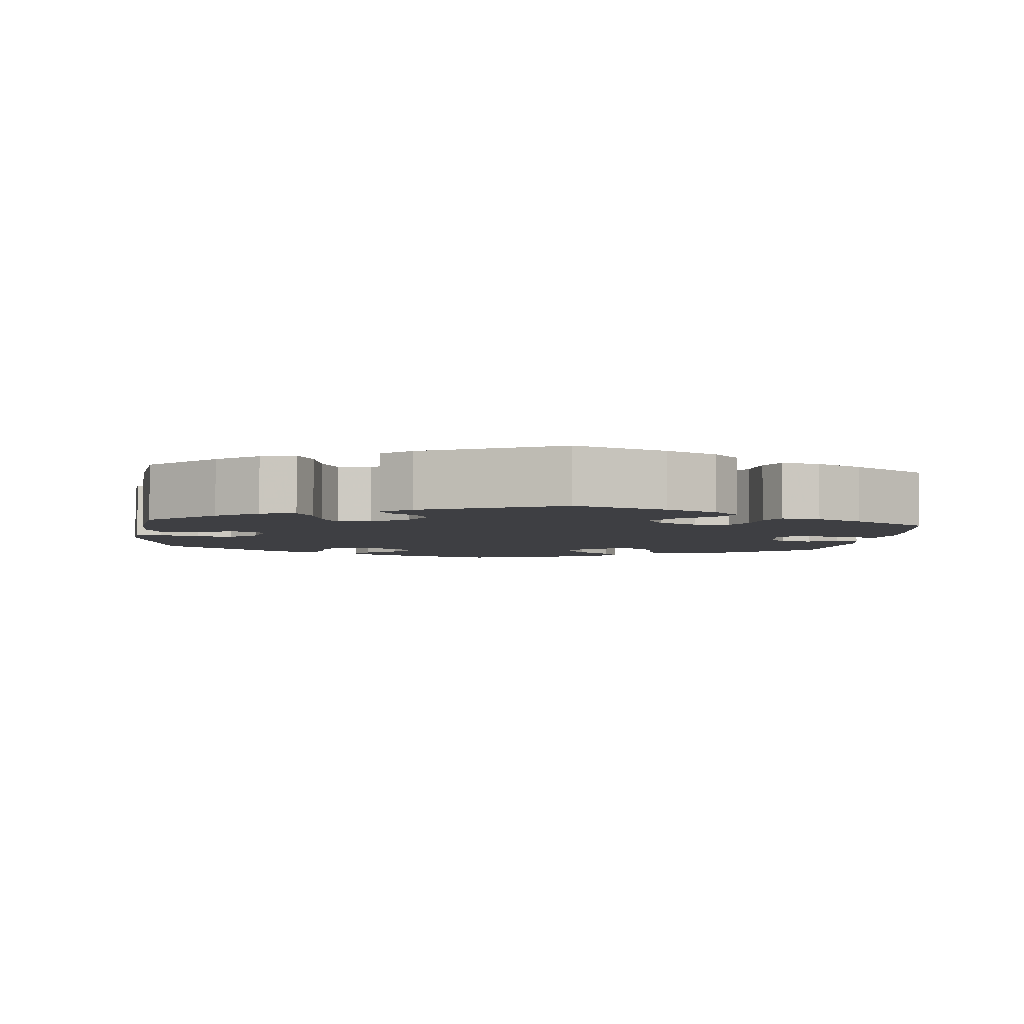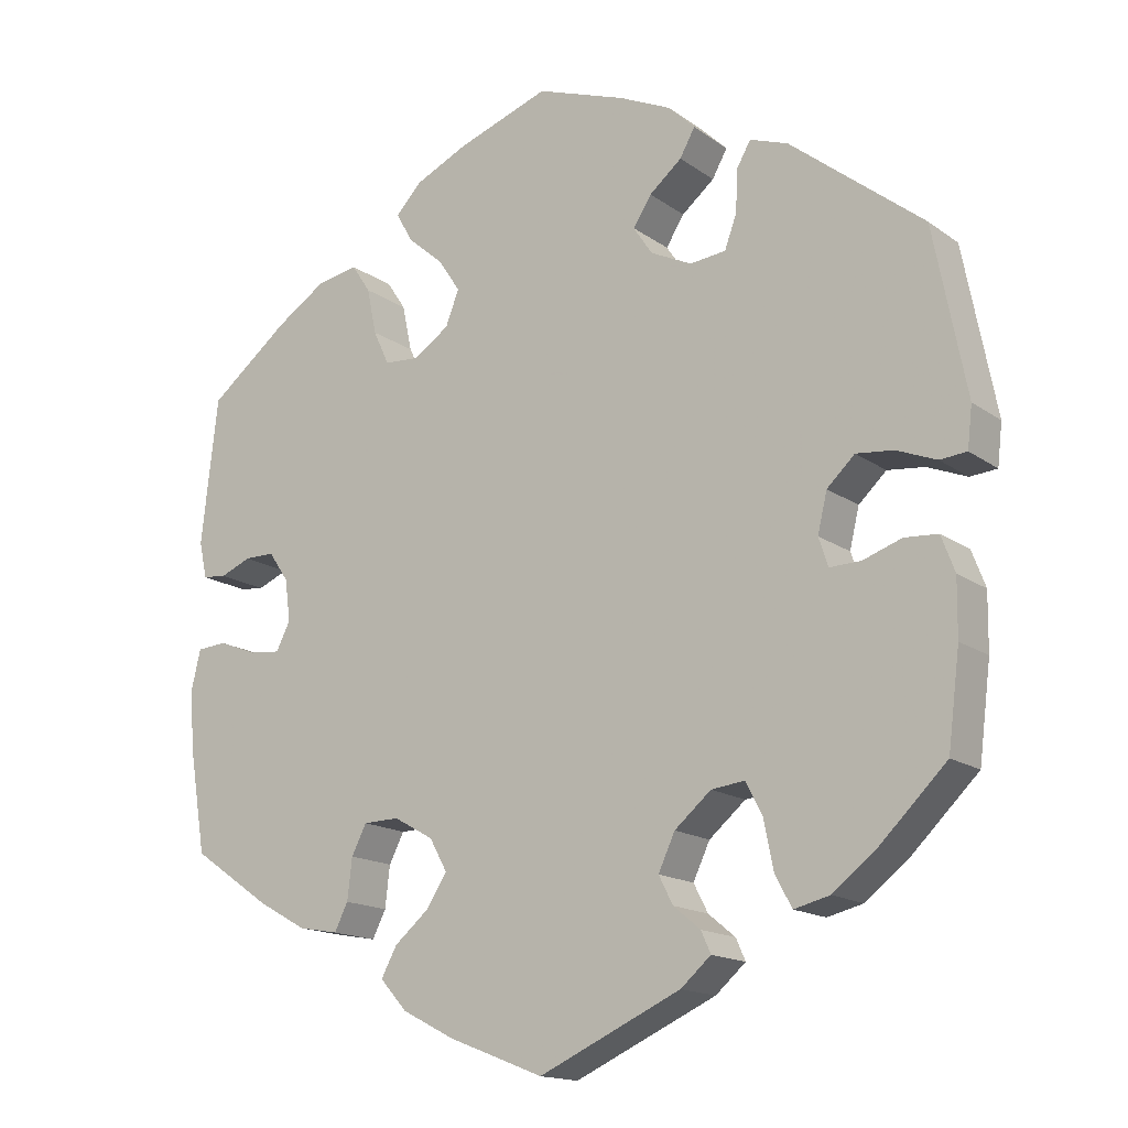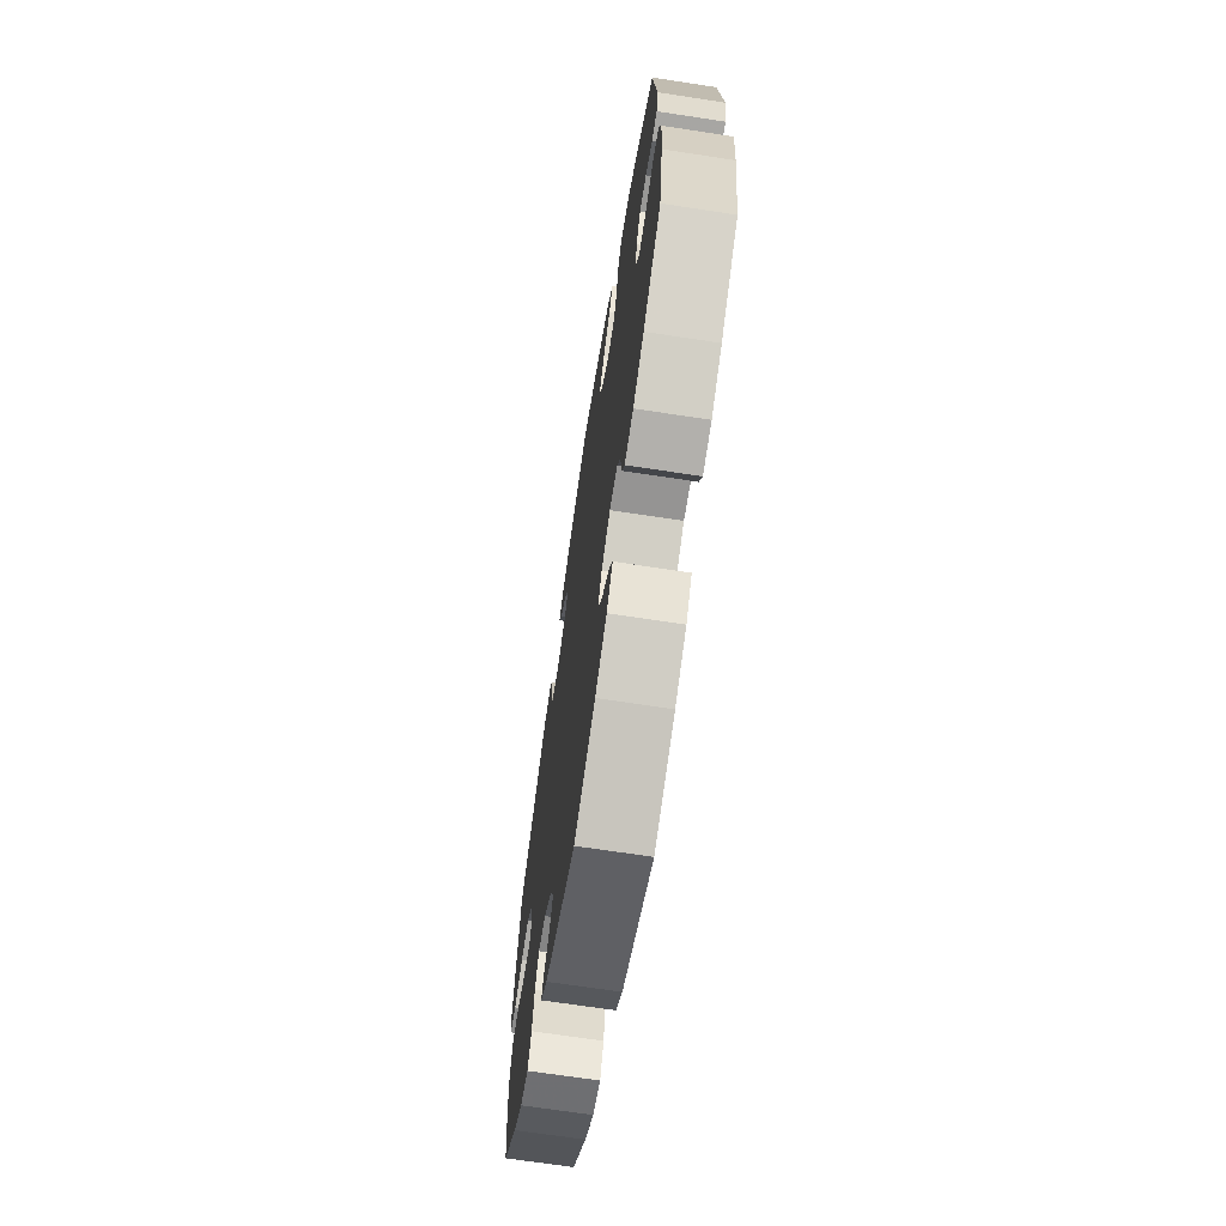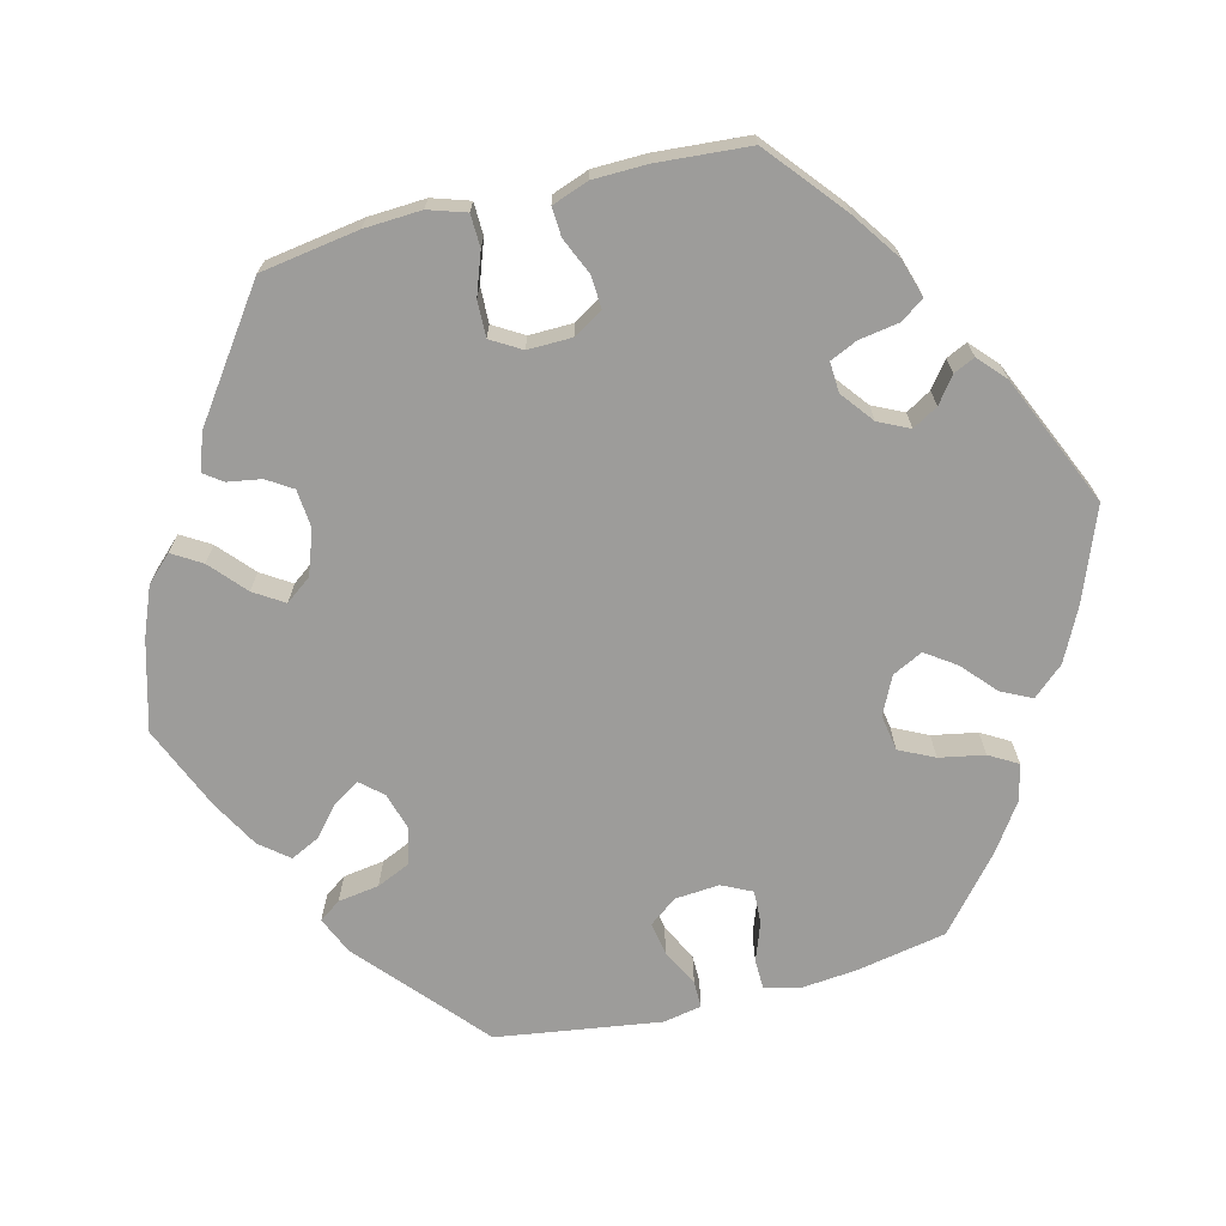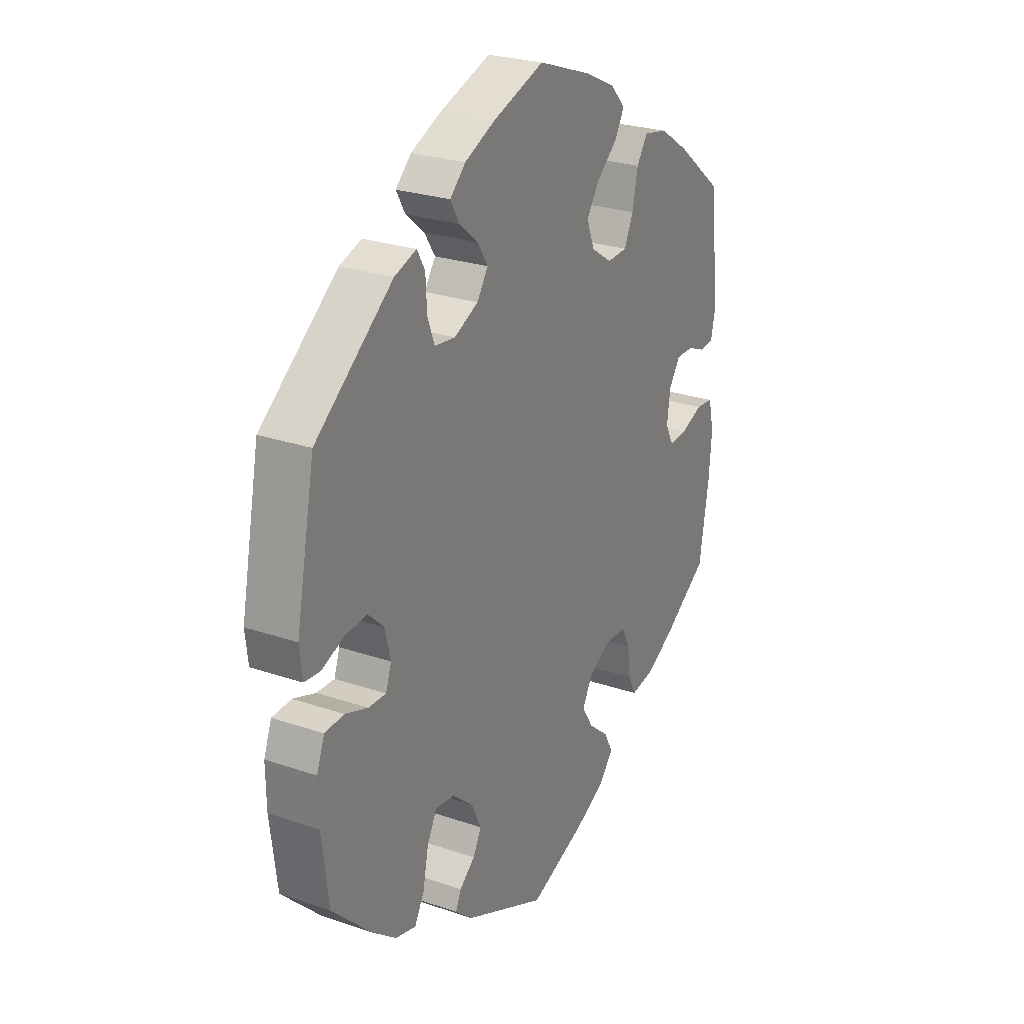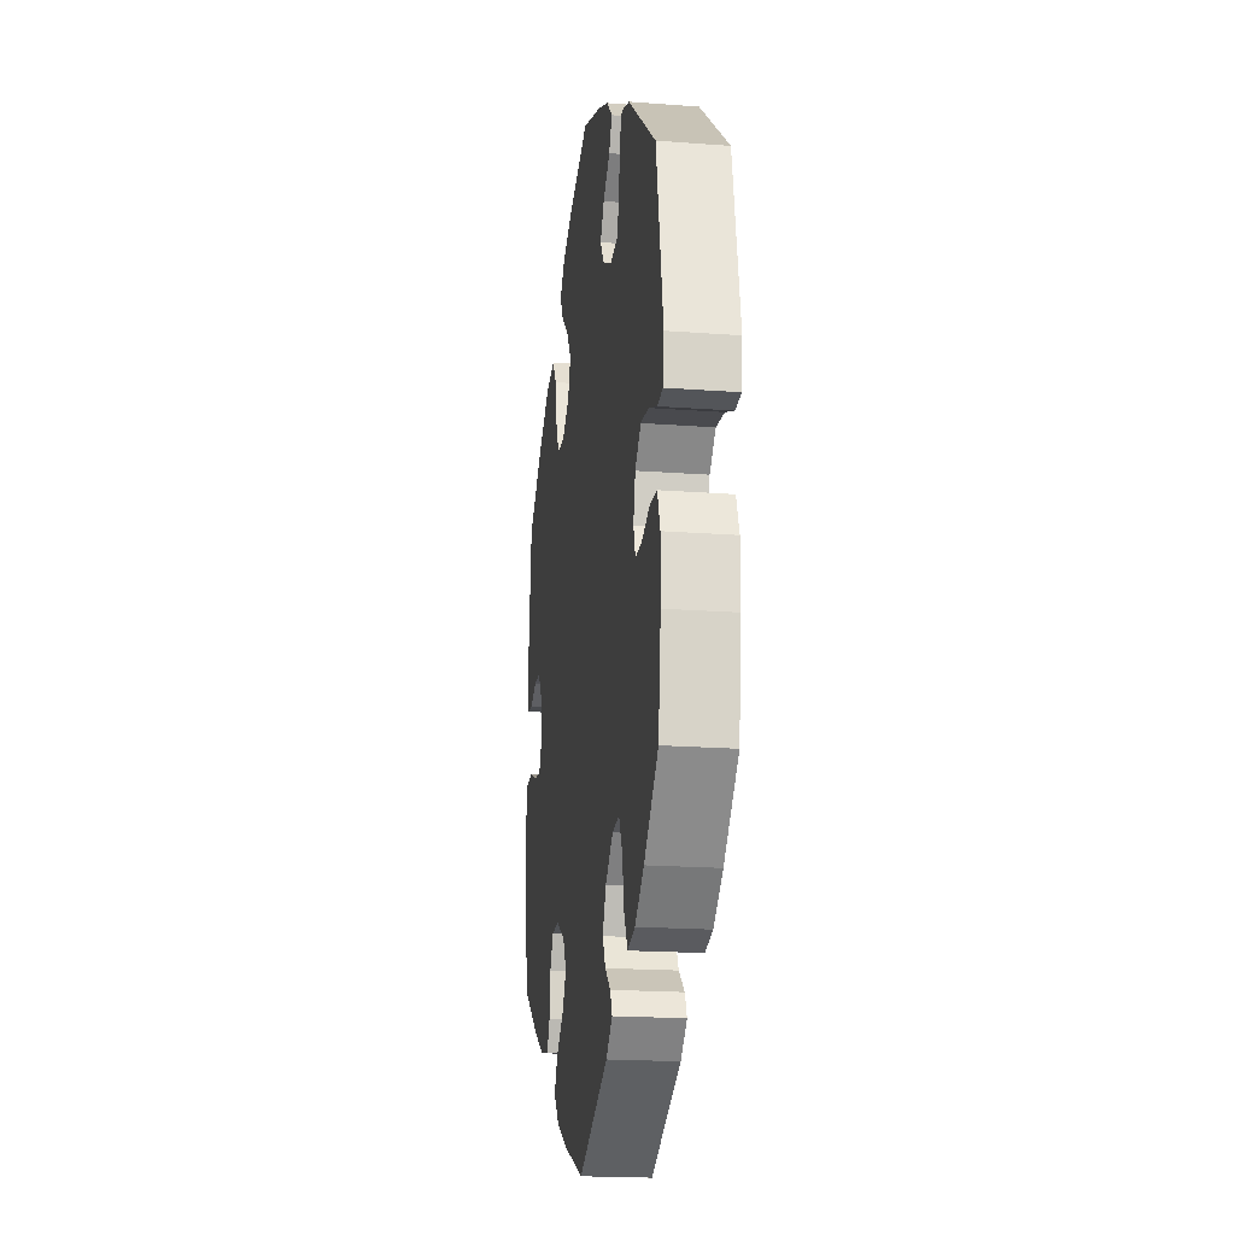
<metadata>
{"format":"obj","ext":"obj","renderer":"f3d","projection":"perspective","resolution":1024,"background":"white","views":[{"elev":-4.2,"azim":173.7,"up":"+Y"},{"elev":-15.7,"azim":34.8,"up":"+Z"},{"elev":-68.5,"azim":-98.7,"up":"+Z"},{"elev":-70.1,"azim":-135.6,"up":"+Y"},{"elev":25.6,"azim":118.8,"up":"+Z"},{"elev":-19.4,"azim":81.9,"up":"+Z"}]}
</metadata>
<code>
v 0.415 0.07 -0.372
v 0.361 0.07 -0.414
v 0.316 0.07 -0.425
v 0.295 0.07 -0.386
v 0.283 0.07 -0.326
v 0.262 0.07 -0.285
v 0.22 0.07 -0.29
v 0.174 0.07 -0.329
v 0.153 0.07 -0.374
v 0.171 0.07 -0.409
v 0.205 0.07 -0.437
v 0.217 0.07 -0.464
v 0.179 0.07 -0.497
v 0 0.07 -0.578
v -0.12 0.07 -0.531
v -0.186 0.07 -0.497
v -0.22 0.07 -0.459
v -0.2 0.07 -0.422
v -0.156 0.07 -0.385
v -0.131 0.07 -0.345
v -0.153 0.07 -0.305
v -0.203 0.07 -0.277
v -0.248 0.07 -0.278
v -0.267 0.07 -0.315
v -0.273 0.07 -0.367
v -0.29 0.07 -0.401
v -0.34 0.07 -0.392
v -0.401 0.07 -0.358
v -0.501 0.07 -0.289
v -0.522 0.07 -0.161
v -0.528 0.07 -0.085
v -0.516 0.07 -0.034
v -0.479 0.07 -0.031
v -0.43 0.07 -0.05
v -0.391 0.07 -0.054
v -0.373 0.07 -0.019
v -0.38 0.07 0.034
v -0.405 0.07 0.071
v -0.443 0.07 0.071
v -0.482 0.07 0.055
v -0.512 0.07 0.058
v -0.522 0.07 0.104
v -0.501 0.07 0.288
v -0.4 0.07 0.368
v -0.337 0.07 0.409
v -0.285 0.07 0.419
v -0.261 0.07 0.383
v -0.249 0.07 0.325
v -0.229 0.07 0.282
v -0.185 0.07 0.279
v -0.14 0.07 0.309
v -0.123 0.07 0.353
v -0.151 0.07 0.395
v -0.196 0.07 0.434
v -0.217 0.07 0.471
v -0.184 0.07 0.506
v -0.118 0.07 0.537
v -0.001 0.07 0.578
v 0.112 0.07 0.538
v 0.177 0.07 0.508
v 0.211 0.07 0.475
v 0.192 0.07 0.441
v 0.151 0.07 0.407
v 0.128 0.07 0.371
v 0.152 0.07 0.335
v 0.204 0.07 0.31
v 0.249 0.07 0.315
v 0.264 0.07 0.356
v 0.267 0.07 0.41
v 0.284 0.07 0.44
v 0.332 0.07 0.423
v 0.5 0.07 0.289
v 0.541 0.07 0.079
v 0.535 0.07 0.027
v 0.501 0.07 0.024
v 0.451 0.07 0.044
v 0.404 0.07 0.049
v 0.369 0.07 0.016
v 0.357 0.07 -0.034
v 0.369 0.07 -0.07
v 0.408 0.07 -0.069
v 0.457 0.07 -0.052
v 0.499 0.07 -0.055
v 0.516 0.07 -0.1
v 0.515 0.07 -0.171
v 0.5 0.07 -0.289
v 0.415 0 -0.372
v 0.361 0 -0.414
v 0.316 0 -0.425
v 0.295 0 -0.386
v 0.283 0 -0.326
v 0.262 0 -0.285
v 0.22 0 -0.29
v 0.174 0 -0.329
v 0.153 0 -0.374
v 0.171 0 -0.409
v 0.205 0 -0.437
v 0.217 0 -0.464
v 0.179 0 -0.497
v 0 0 -0.578
v -0.12 0 -0.531
v -0.186 0 -0.497
v -0.22 0 -0.459
v -0.2 0 -0.422
v -0.156 0 -0.385
v -0.131 0 -0.345
v -0.153 0 -0.305
v -0.203 0 -0.277
v -0.248 0 -0.278
v -0.267 0 -0.315
v -0.273 0 -0.367
v -0.29 0 -0.401
v -0.34 0 -0.392
v -0.401 0 -0.358
v -0.501 0 -0.289
v -0.522 0 -0.161
v -0.528 0 -0.085
v -0.516 0 -0.034
v -0.479 0 -0.031
v -0.43 0 -0.05
v -0.391 0 -0.054
v -0.373 0 -0.019
v -0.38 0 0.034
v -0.405 0 0.071
v -0.443 0 0.071
v -0.482 0 0.055
v -0.512 0 0.058
v -0.522 0 0.104
v -0.501 0 0.288
v -0.4 0 0.368
v -0.337 0 0.409
v -0.285 0 0.419
v -0.261 0 0.383
v -0.249 0 0.325
v -0.229 0 0.282
v -0.185 0 0.279
v -0.14 0 0.309
v -0.123 0 0.353
v -0.151 0 0.395
v -0.196 0 0.434
v -0.217 0 0.471
v -0.184 0 0.506
v -0.118 0 0.537
v -0.001 0 0.578
v 0.112 0 0.538
v 0.177 0 0.508
v 0.211 0 0.475
v 0.192 0 0.441
v 0.151 0 0.407
v 0.128 0 0.371
v 0.152 0 0.335
v 0.204 0 0.31
v 0.249 0 0.315
v 0.264 0 0.356
v 0.267 0 0.41
v 0.284 0 0.44
v 0.332 0 0.423
v 0.5 0 0.289
v 0.541 0 0.079
v 0.535 0 0.027
v 0.501 0 0.024
v 0.451 0 0.044
v 0.404 0 0.049
v 0.369 0 0.016
v 0.357 0 -0.034
v 0.369 0 -0.07
v 0.408 0 -0.069
v 0.457 0 -0.052
v 0.499 0 -0.055
v 0.516 0 -0.1
v 0.515 0 -0.171
v 0.5 0 -0.289
f 81 82 83 84
f 80 81 84 85
f 73 74 75 76
f 73 76 77
f 72 73 77
f 71 72 77 78
f 68 69 70 71
f 67 68 71 78
f 60 61 62 63
f 60 63 64
f 59 60 64
f 58 59 64
f 57 58 64
f 56 57 64 65
f 53 54 55 56
f 52 53 56 65
f 45 46 47 48
f 45 48 49
f 44 45 49
f 43 44 49
f 42 43 49 50
f 39 40 41 42
f 38 39 42 50
f 31 32 33 34
f 31 34 35
f 30 31 35
f 29 30 35
f 28 29 35 36
f 24 25 26 27
f 23 24 27 28
f 16 17 18 19
f 16 19 20
f 15 16 20
f 14 15 20
f 13 14 20 21
f 10 11 12 13
f 9 10 13 21
f 2 3 4 5
f 2 5 6
f 1 2 6
f 80 85 86 1
f 66 67 78 79
f 51 52 65 66
f 37 38 50 51
f 36 37 51 66
f 23 28 36 66
f 22 23 66 79
f 8 9 21 22
f 7 8 22 79
f 79 80 1 6
f 6 7 79
f 170 169 168 167
f 171 170 167 166
f 162 161 160 159
f 163 162 159
f 163 159 158
f 164 163 158 157
f 157 156 155 154
f 164 157 154 153
f 149 148 147 146
f 150 149 146
f 150 146 145
f 150 145 144
f 150 144 143
f 151 150 143 142
f 142 141 140 139
f 151 142 139 138
f 134 133 132 131
f 135 134 131
f 135 131 130
f 135 130 129
f 136 135 129 128
f 128 127 126 125
f 136 128 125 124
f 120 119 118 117
f 121 120 117
f 121 117 116
f 121 116 115
f 122 121 115 114
f 113 112 111 110
f 114 113 110 109
f 105 104 103 102
f 106 105 102
f 106 102 101
f 106 101 100
f 107 106 100 99
f 99 98 97 96
f 107 99 96 95
f 91 90 89 88
f 92 91 88
f 92 88 87
f 87 172 171 166
f 165 164 153 152
f 152 151 138 137
f 137 136 124 123
f 152 137 123 122
f 152 122 114 109
f 165 152 109 108
f 108 107 95 94
f 165 108 94 93
f 92 87 166 165
f 165 93 92
f 1 87 88 2
f 2 88 89 3
f 3 89 90 4
f 4 90 91 5
f 5 91 92 6
f 6 92 93 7
f 7 93 94 8
f 8 94 95 9
f 9 95 96 10
f 10 96 97 11
f 11 97 98 12
f 12 98 99 13
f 13 99 100 14
f 14 100 101 15
f 15 101 102 16
f 16 102 103 17
f 17 103 104 18
f 18 104 105 19
f 19 105 106 20
f 20 106 107 21
f 21 107 108 22
f 22 108 109 23
f 23 109 110 24
f 24 110 111 25
f 25 111 112 26
f 26 112 113 27
f 27 113 114 28
f 28 114 115 29
f 29 115 116 30
f 30 116 117 31
f 31 117 118 32
f 32 118 119 33
f 33 119 120 34
f 34 120 121 35
f 35 121 122 36
f 36 122 123 37
f 37 123 124 38
f 38 124 125 39
f 39 125 126 40
f 40 126 127 41
f 41 127 128 42
f 42 128 129 43
f 43 129 130 44
f 44 130 131 45
f 45 131 132 46
f 46 132 133 47
f 47 133 134 48
f 48 134 135 49
f 49 135 136 50
f 50 136 137 51
f 51 137 138 52
f 52 138 139 53
f 53 139 140 54
f 54 140 141 55
f 55 141 142 56
f 56 142 143 57
f 57 143 144 58
f 58 144 145 59
f 59 145 146 60
f 60 146 147 61
f 61 147 148 62
f 62 148 149 63
f 63 149 150 64
f 64 150 151 65
f 65 151 152 66
f 66 152 153 67
f 67 153 154 68
f 68 154 155 69
f 69 155 156 70
f 70 156 157 71
f 71 157 158 72
f 72 158 159 73
f 73 159 160 74
f 74 160 161 75
f 75 161 162 76
f 76 162 163 77
f 77 163 164 78
f 78 164 165 79
f 79 165 166 80
f 80 166 167 81
f 81 167 168 82
f 82 168 169 83
f 83 169 170 84
f 84 170 171 85
f 85 171 172 86
f 86 172 87 1

</code>
